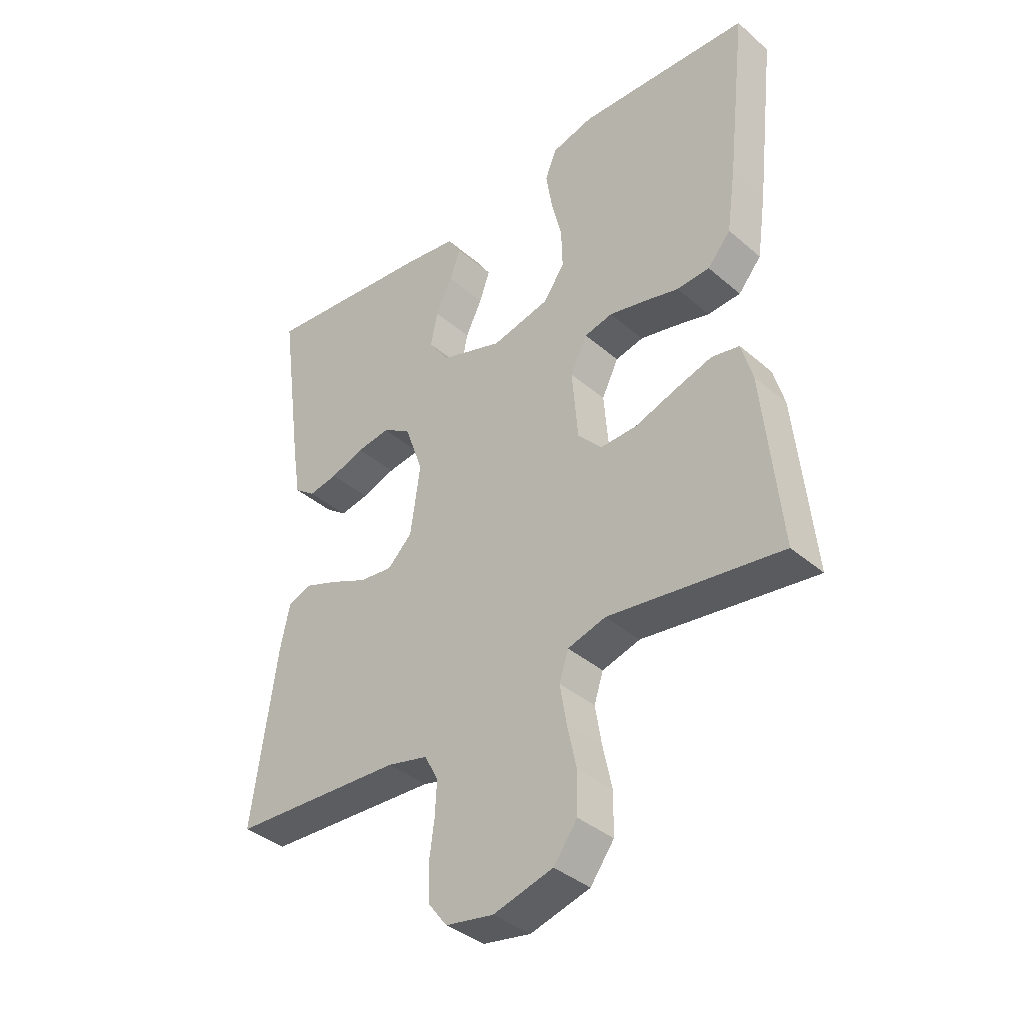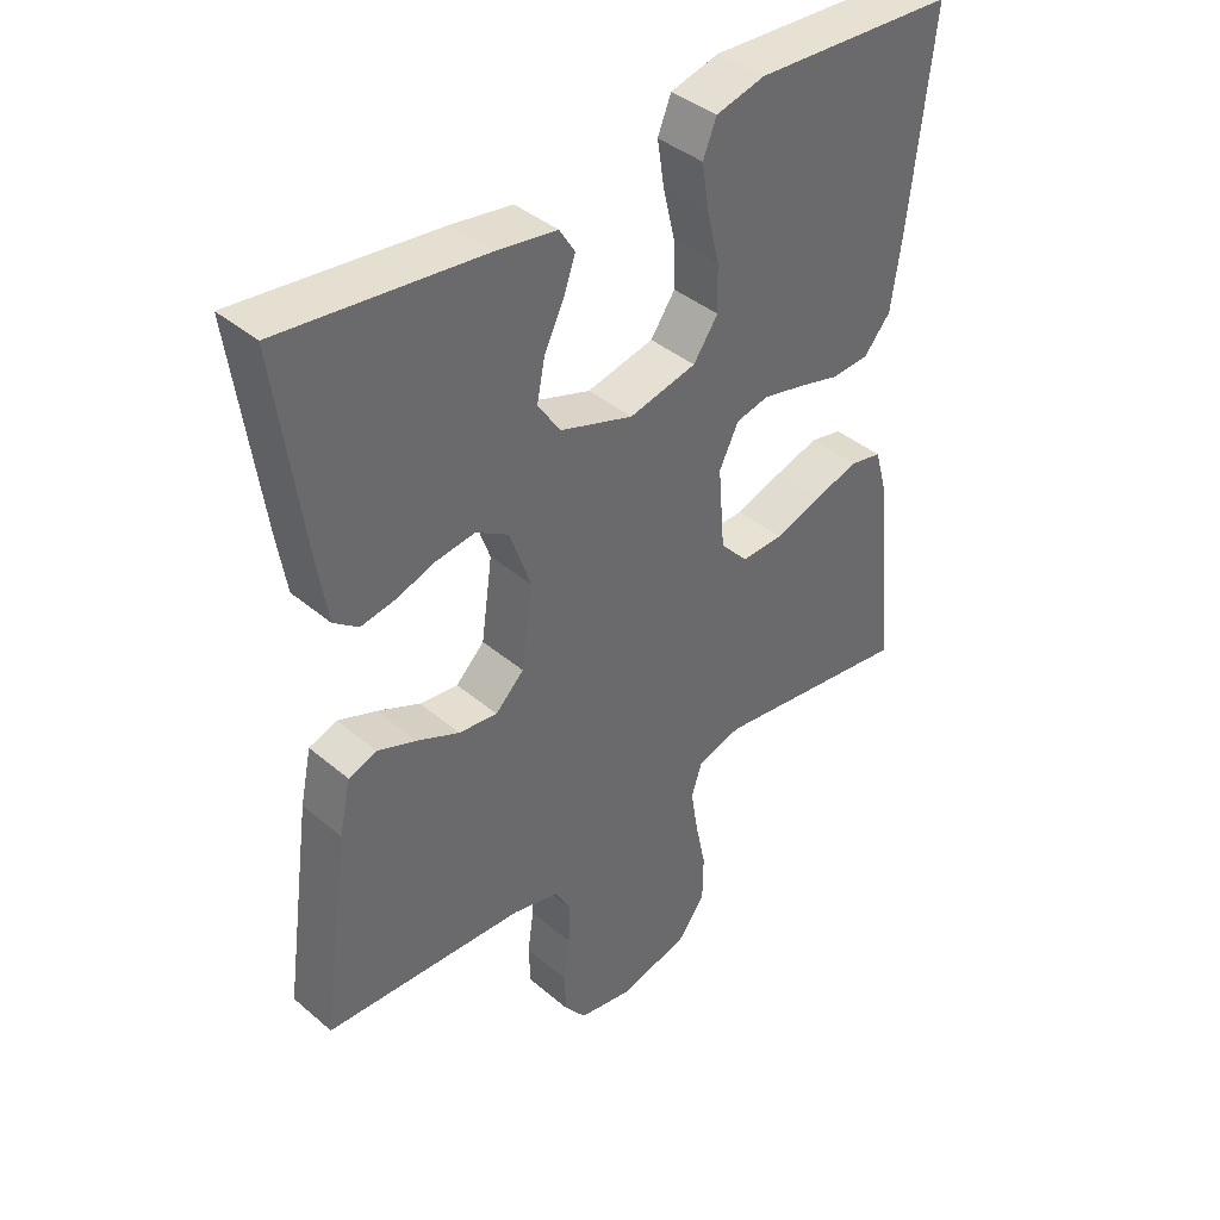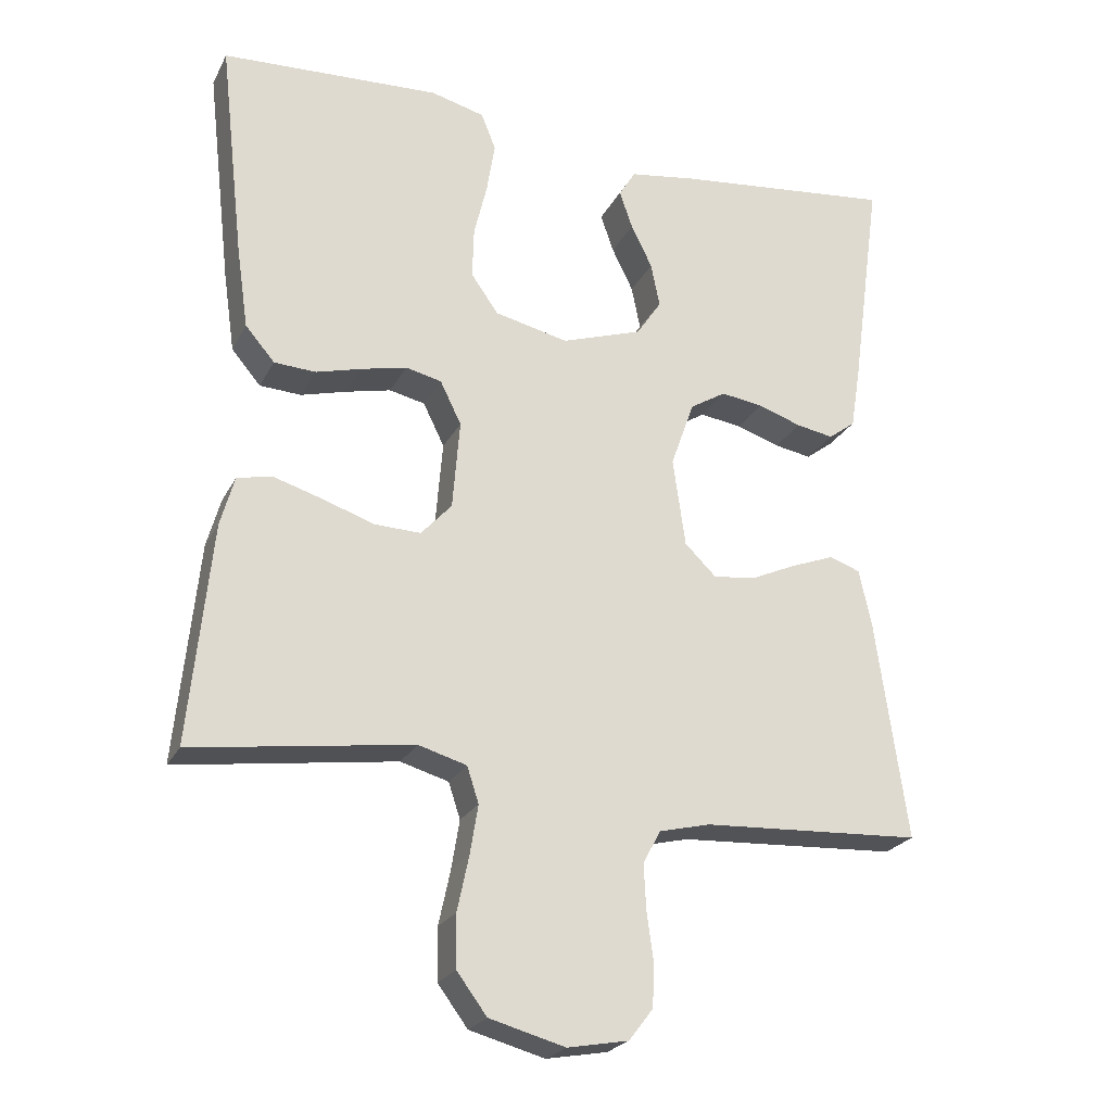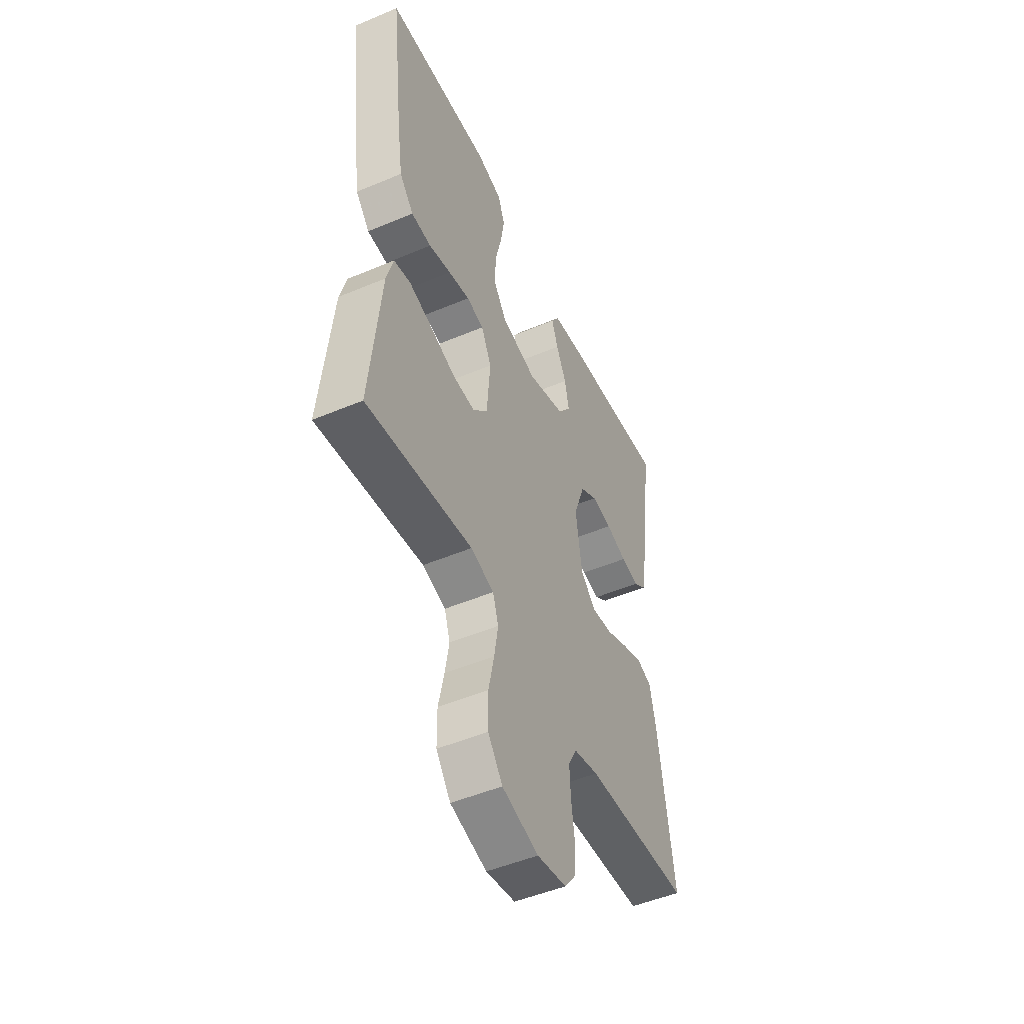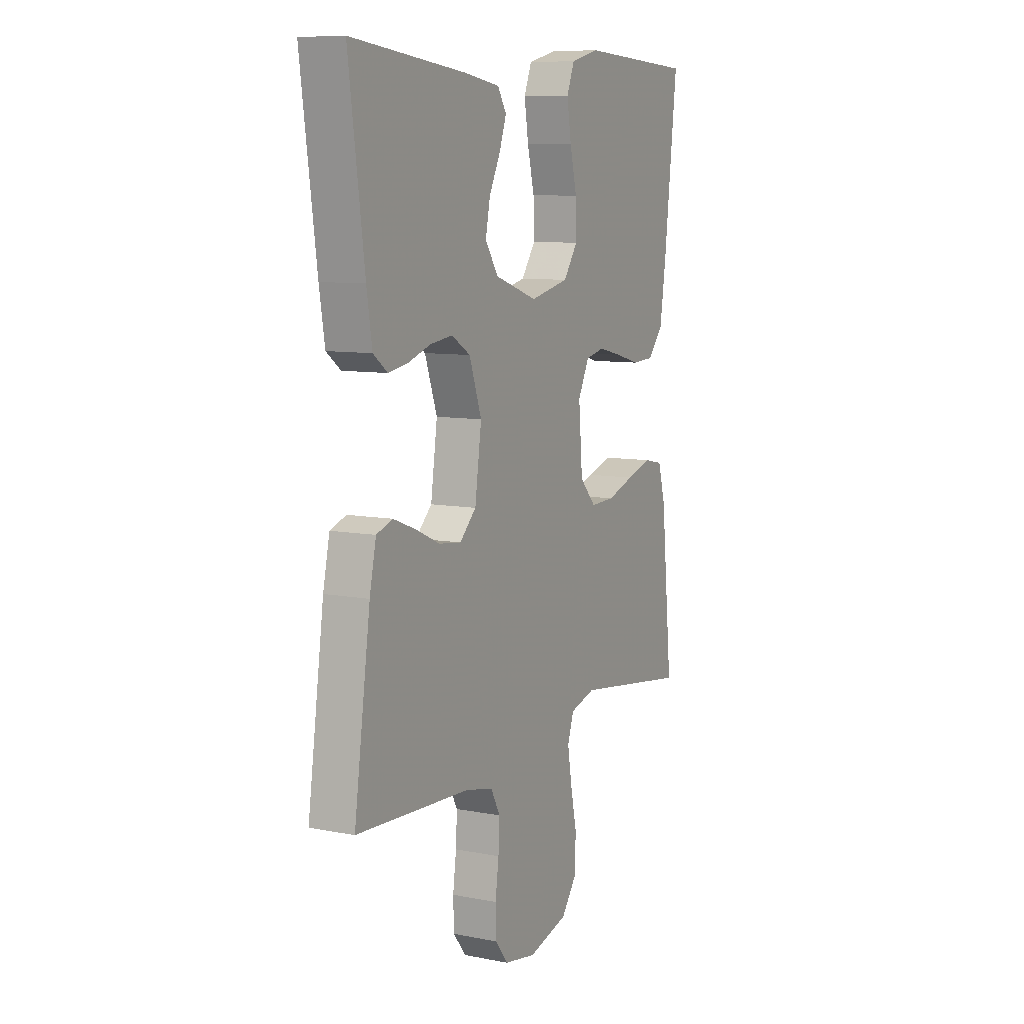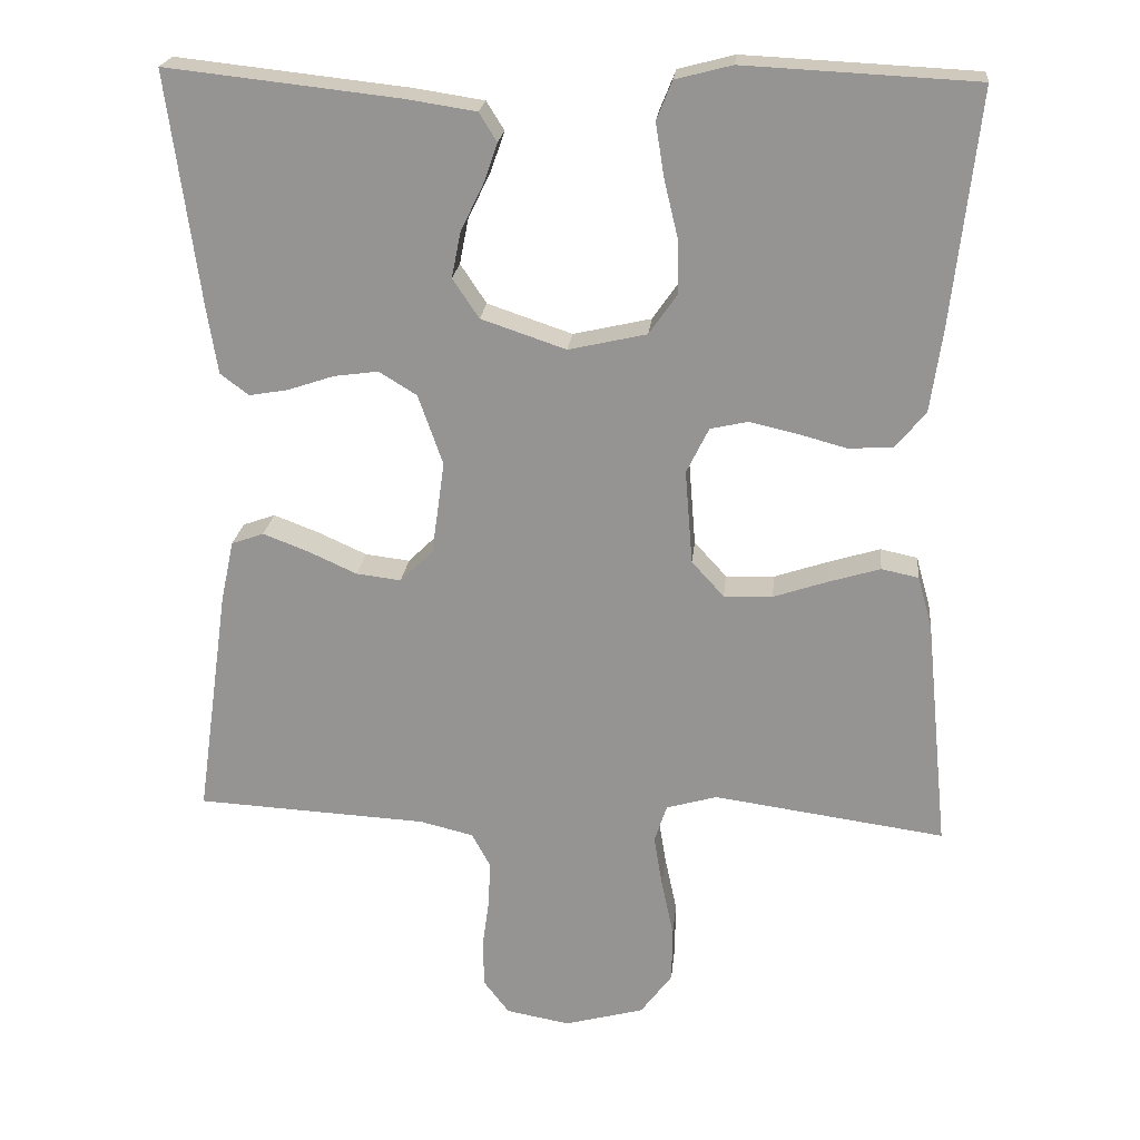
<metadata>
{"format":"obj","ext":"obj","renderer":"f3d","projection":"perspective","resolution":1024,"background":"white","views":[{"elev":-38.4,"azim":-137.1,"up":"+Z"},{"elev":40.3,"azim":136.0,"up":"+Z"},{"elev":-23.7,"azim":-21.6,"up":"+Z"},{"elev":-49.8,"azim":-65.1,"up":"+Z"},{"elev":8.8,"azim":117.6,"up":"+Z"},{"elev":21.8,"azim":-174.2,"up":"+Z"}]}
</metadata>
<code>
v 0.5 0.07 -0.5
v 0.2 0.07 -0.516
v 0.13 0.07 -0.533
v 0.106 0.07 -0.578
v 0.109 0.07 -0.638
v 0.118 0.07 -0.704
v 0.116 0.07 -0.764
v 0.083 0.07 -0.807
v 0 0.07 -0.822
v -0.103 0.07 -0.794
v -0.144 0.07 -0.739
v -0.145 0.07 -0.668
v -0.129 0.07 -0.593
v -0.118 0.07 -0.526
v -0.134 0.07 -0.477
v -0.2 0.07 -0.458
v -0.5 0.07 -0.5
v -0.47 0.07 -0.2
v -0.451 0.07 -0.132
v -0.403 0.07 -0.122
v -0.337 0.07 -0.142
v -0.266 0.07 -0.166
v -0.203 0.07 -0.168
v -0.161 0.07 -0.122
v -0.151 0.07 0
v -0.18 0.07 0.059
v -0.229 0.07 0.07
v -0.29 0.07 0.056
v -0.353 0.07 0.039
v -0.41 0.07 0.042
v -0.45 0.07 0.089
v -0.466 0.07 0.2
v -0.5 0.07 0.5
v -0.2 0.07 0.515
v -0.127 0.07 0.496
v -0.107 0.07 0.446
v -0.118 0.07 0.377
v -0.136 0.07 0.302
v -0.138 0.07 0.233
v -0.101 0.07 0.18
v 0 0.07 0.157
v 0.11 0.07 0.194
v 0.144 0.07 0.245
v 0.132 0.07 0.305
v 0.103 0.07 0.364
v 0.085 0.07 0.416
v 0.108 0.07 0.453
v 0.2 0.07 0.467
v 0.5 0.07 0.5
v 0.459 0.07 0.2
v 0.445 0.07 0.112
v 0.408 0.07 0.084
v 0.357 0.07 0.093
v 0.298 0.07 0.113
v 0.24 0.07 0.121
v 0.191 0.07 0.091
v 0.159 0.07 0
v 0.176 0.07 -0.121
v 0.219 0.07 -0.163
v 0.277 0.07 -0.156
v 0.341 0.07 -0.127
v 0.399 0.07 -0.105
v 0.441 0.07 -0.12
v 0.458 0.07 -0.2
v 0.5 0 -0.5
v 0.2 0 -0.516
v 0.13 0 -0.533
v 0.106 0 -0.578
v 0.109 0 -0.638
v 0.118 0 -0.704
v 0.116 0 -0.764
v 0.083 0 -0.807
v 0 0 -0.822
v -0.103 0 -0.794
v -0.144 0 -0.739
v -0.145 0 -0.668
v -0.129 0 -0.593
v -0.118 0 -0.526
v -0.134 0 -0.477
v -0.2 0 -0.458
v -0.5 0 -0.5
v -0.47 0 -0.2
v -0.451 0 -0.132
v -0.403 0 -0.122
v -0.337 0 -0.142
v -0.266 0 -0.166
v -0.203 0 -0.168
v -0.161 0 -0.122
v -0.151 0 0
v -0.18 0 0.059
v -0.229 0 0.07
v -0.29 0 0.056
v -0.353 0 0.039
v -0.41 0 0.042
v -0.45 0 0.089
v -0.466 0 0.2
v -0.5 0 0.5
v -0.2 0 0.515
v -0.127 0 0.496
v -0.107 0 0.446
v -0.118 0 0.377
v -0.136 0 0.302
v -0.138 0 0.233
v -0.101 0 0.18
v 0 0 0.157
v 0.11 0 0.194
v 0.144 0 0.245
v 0.132 0 0.305
v 0.103 0 0.364
v 0.085 0 0.416
v 0.108 0 0.453
v 0.2 0 0.467
v 0.5 0 0.5
v 0.459 0 0.2
v 0.445 0 0.112
v 0.408 0 0.084
v 0.357 0 0.093
v 0.298 0 0.113
v 0.24 0 0.121
v 0.191 0 0.091
v 0.159 0 0
v 0.176 0 -0.121
v 0.219 0 -0.163
v 0.277 0 -0.156
v 0.341 0 -0.127
v 0.399 0 -0.105
v 0.441 0 -0.12
v 0.458 0 -0.2
f 63 64 1 2
f 60 61 62 63
f 60 63 2 3
f 59 60 3 4
f 58 59 4
f 57 58 4
f 51 52 53 54
f 51 54 55
f 50 51 55
f 49 50 55
f 48 49 55 56
f 44 45 46 47
f 43 44 47 48
f 35 36 37 38
f 33 34 35 38
f 33 38 39
f 32 33 39 40
f 28 29 30 31
f 27 28 31 32
f 26 27 32 40
f 19 20 21 22
f 17 18 19 22
f 16 17 22 23
f 15 16 23 24
f 10 11 12 13
f 10 13 14
f 9 10 14
f 5 6 7 8
f 4 5 8 9
f 57 4 9 14
f 43 48 56 57
f 42 43 57 14
f 25 26 40 41
f 24 25 41 42
f 14 15 24 42
f 66 65 128 127
f 127 126 125 124
f 67 66 127 124
f 68 67 124 123
f 68 123 122
f 68 122 121
f 118 117 116 115
f 119 118 115
f 119 115 114
f 119 114 113
f 120 119 113 112
f 111 110 109 108
f 112 111 108 107
f 102 101 100 99
f 102 99 98 97
f 103 102 97
f 104 103 97 96
f 95 94 93 92
f 96 95 92 91
f 104 96 91 90
f 86 85 84 83
f 86 83 82 81
f 87 86 81 80
f 88 87 80 79
f 77 76 75 74
f 78 77 74
f 78 74 73
f 72 71 70 69
f 73 72 69 68
f 78 73 68 121
f 121 120 112 107
f 78 121 107 106
f 105 104 90 89
f 106 105 89 88
f 106 88 79 78
f 1 65 66 2
f 2 66 67 3
f 3 67 68 4
f 4 68 69 5
f 5 69 70 6
f 6 70 71 7
f 7 71 72 8
f 8 72 73 9
f 9 73 74 10
f 10 74 75 11
f 11 75 76 12
f 12 76 77 13
f 13 77 78 14
f 14 78 79 15
f 15 79 80 16
f 16 80 81 17
f 17 81 82 18
f 18 82 83 19
f 19 83 84 20
f 20 84 85 21
f 21 85 86 22
f 22 86 87 23
f 23 87 88 24
f 24 88 89 25
f 25 89 90 26
f 26 90 91 27
f 27 91 92 28
f 28 92 93 29
f 29 93 94 30
f 30 94 95 31
f 31 95 96 32
f 32 96 97 33
f 33 97 98 34
f 34 98 99 35
f 35 99 100 36
f 36 100 101 37
f 37 101 102 38
f 38 102 103 39
f 39 103 104 40
f 40 104 105 41
f 41 105 106 42
f 42 106 107 43
f 43 107 108 44
f 44 108 109 45
f 45 109 110 46
f 46 110 111 47
f 47 111 112 48
f 48 112 113 49
f 49 113 114 50
f 50 114 115 51
f 51 115 116 52
f 52 116 117 53
f 53 117 118 54
f 54 118 119 55
f 55 119 120 56
f 56 120 121 57
f 57 121 122 58
f 58 122 123 59
f 59 123 124 60
f 60 124 125 61
f 61 125 126 62
f 62 126 127 63
f 63 127 128 64
f 64 128 65 1

</code>
